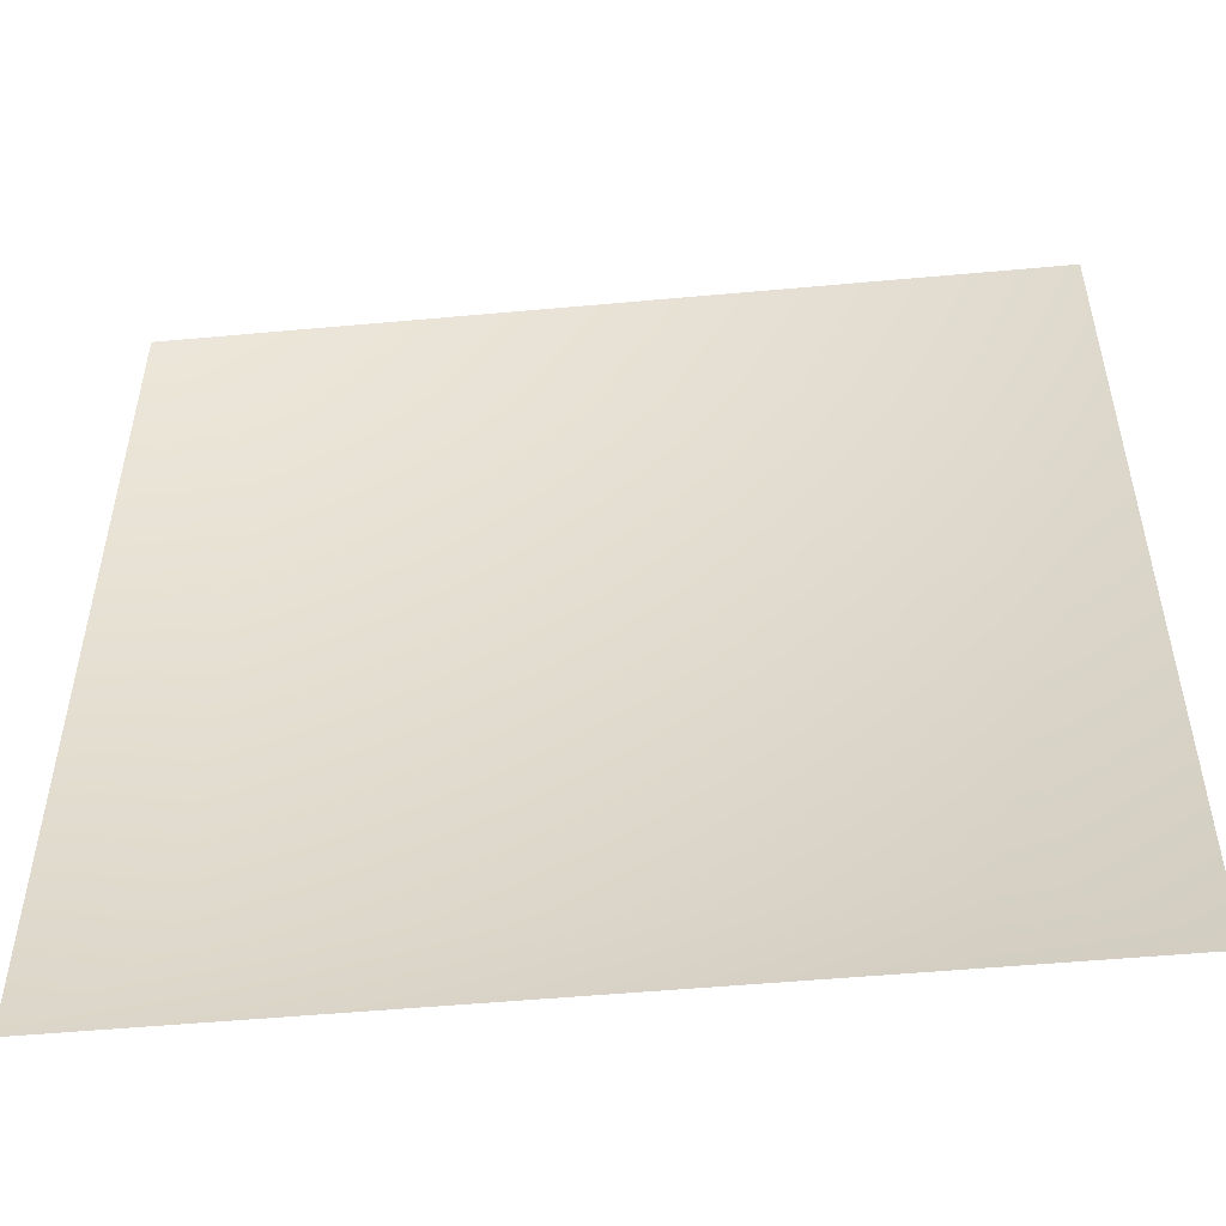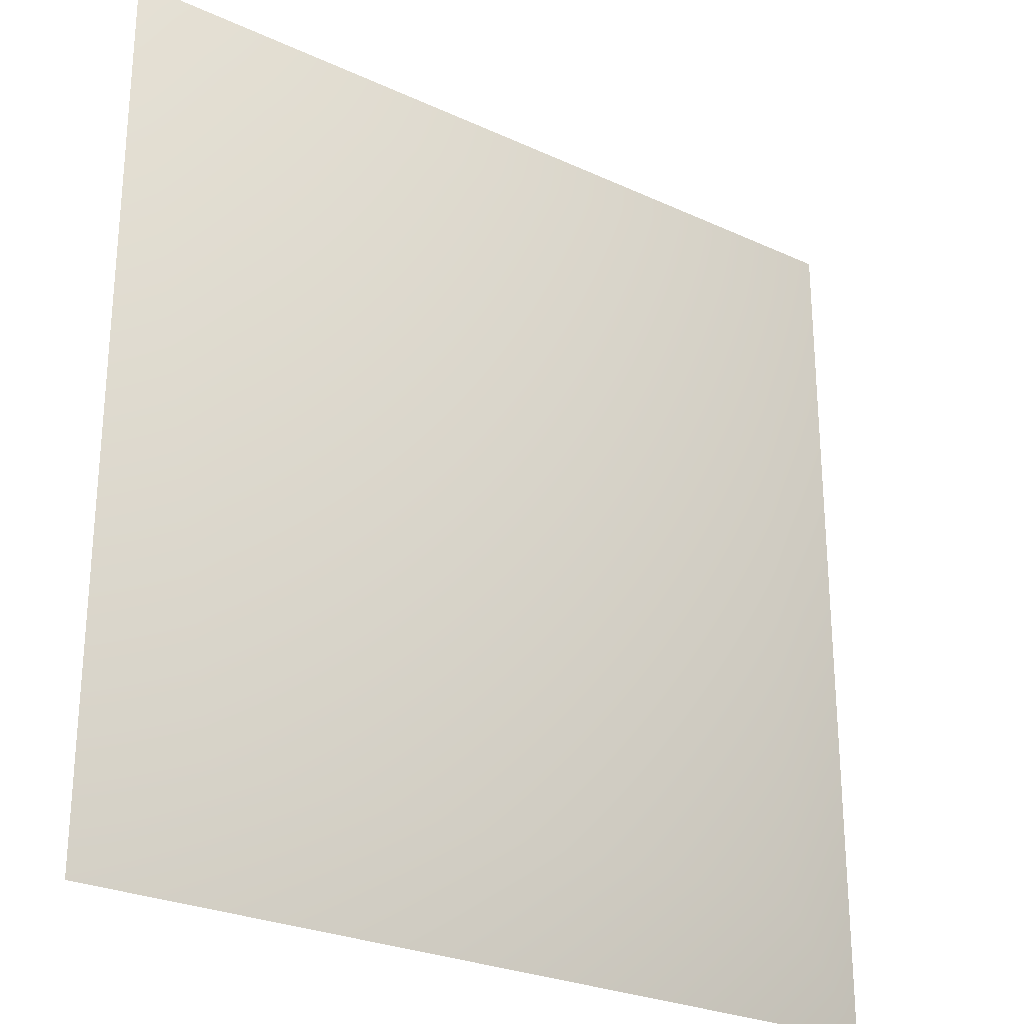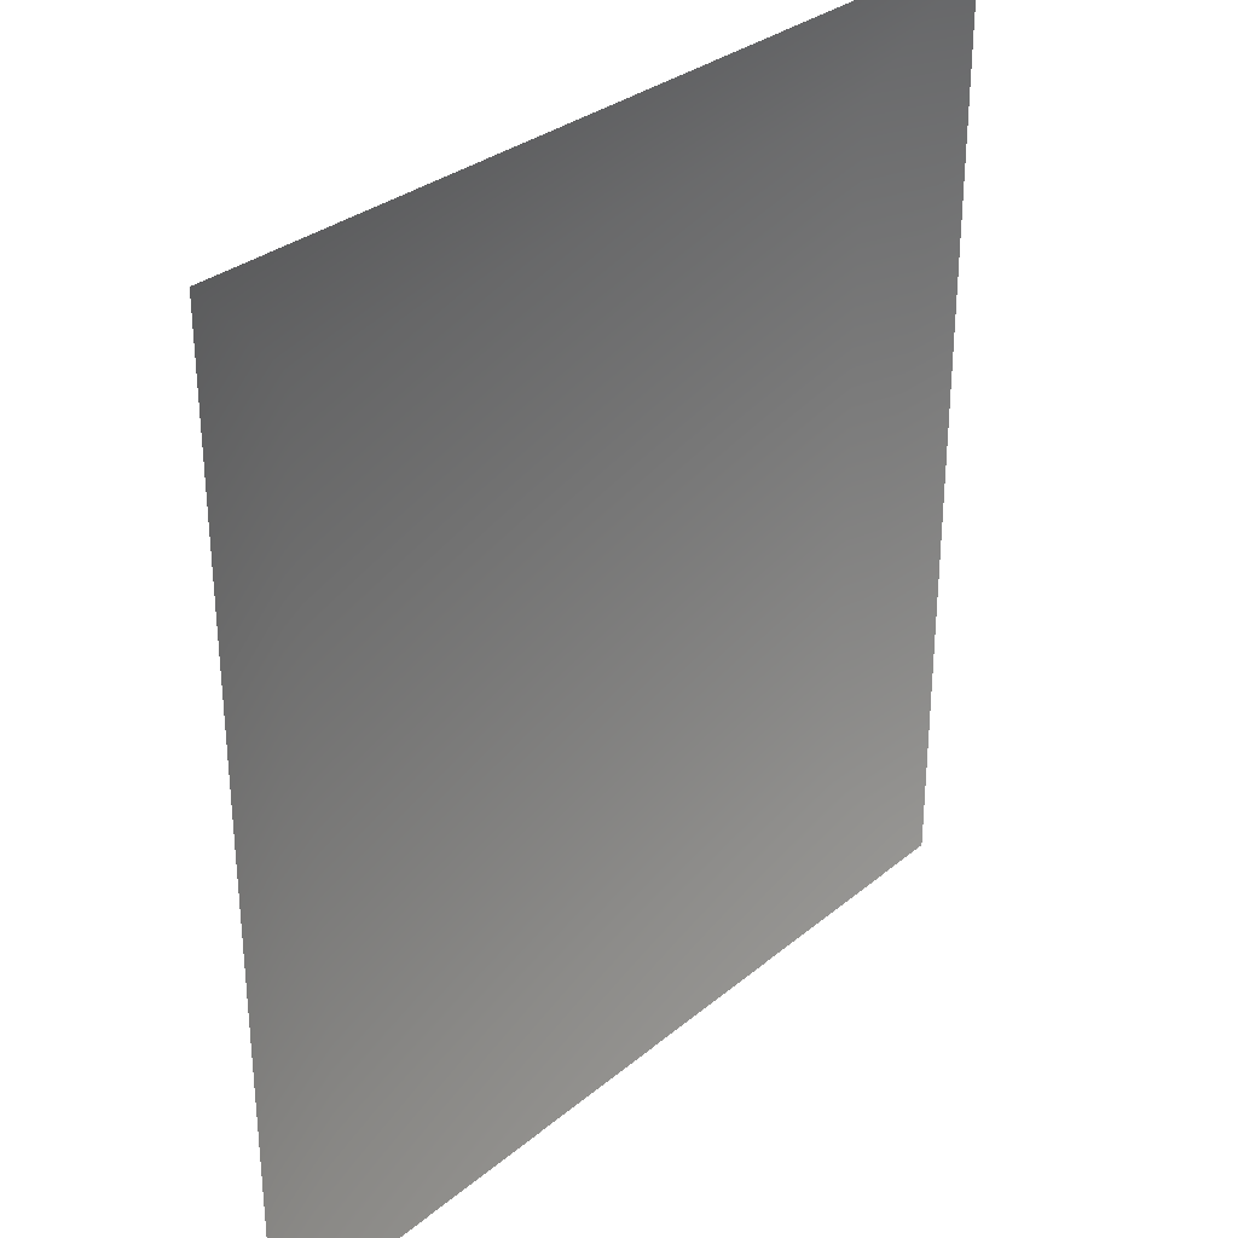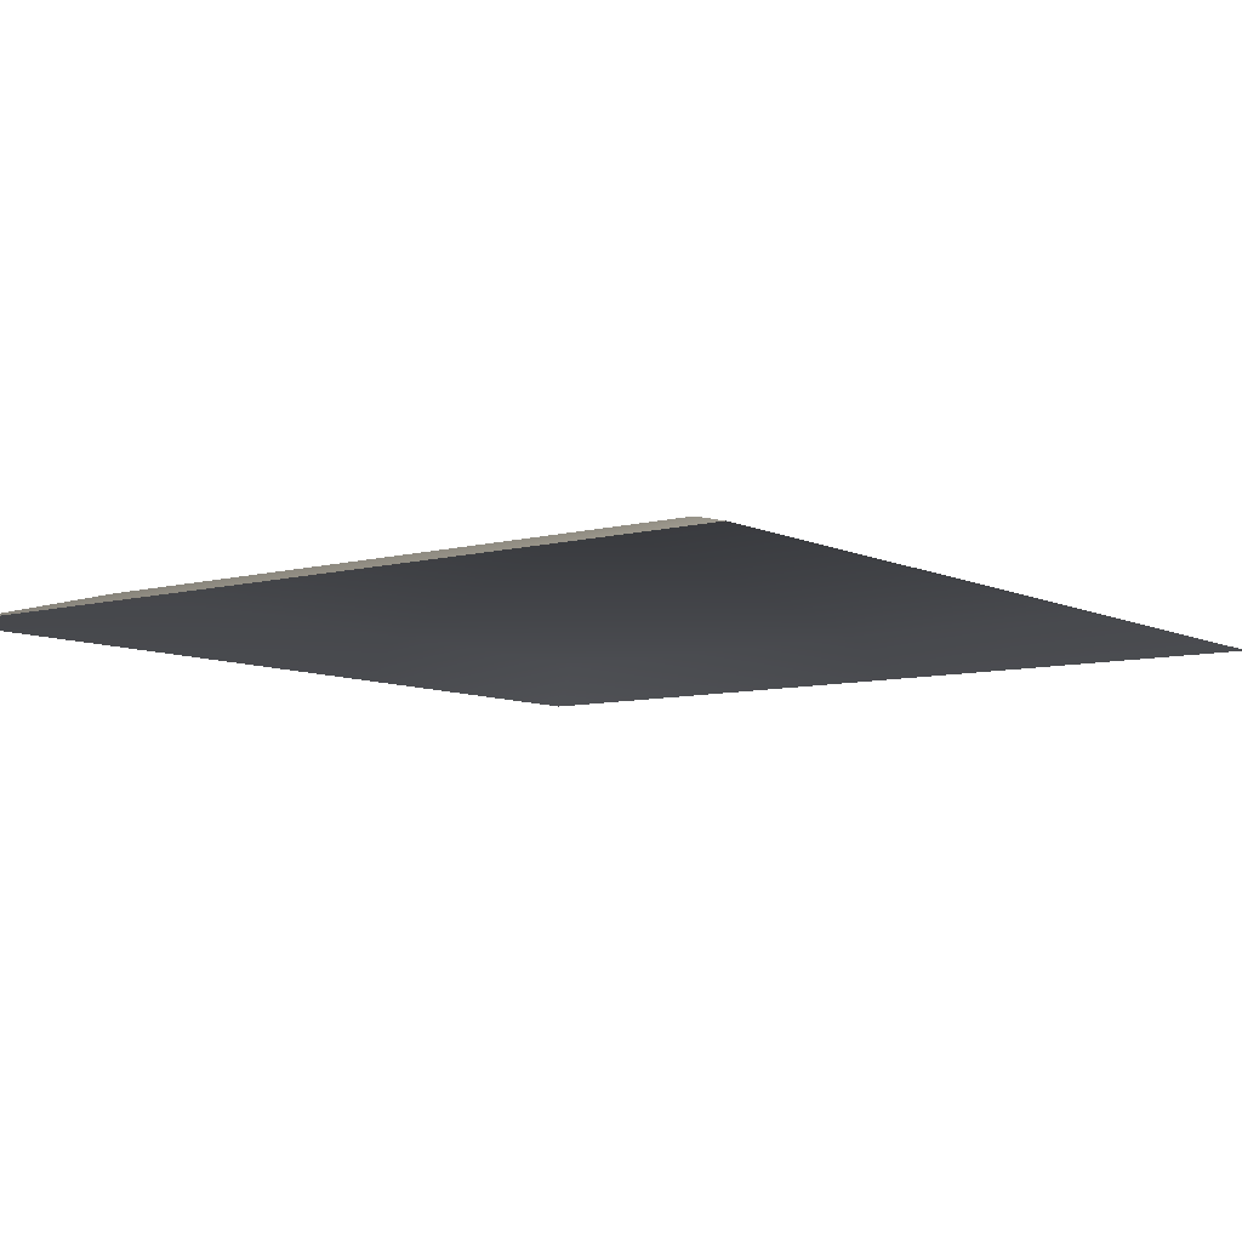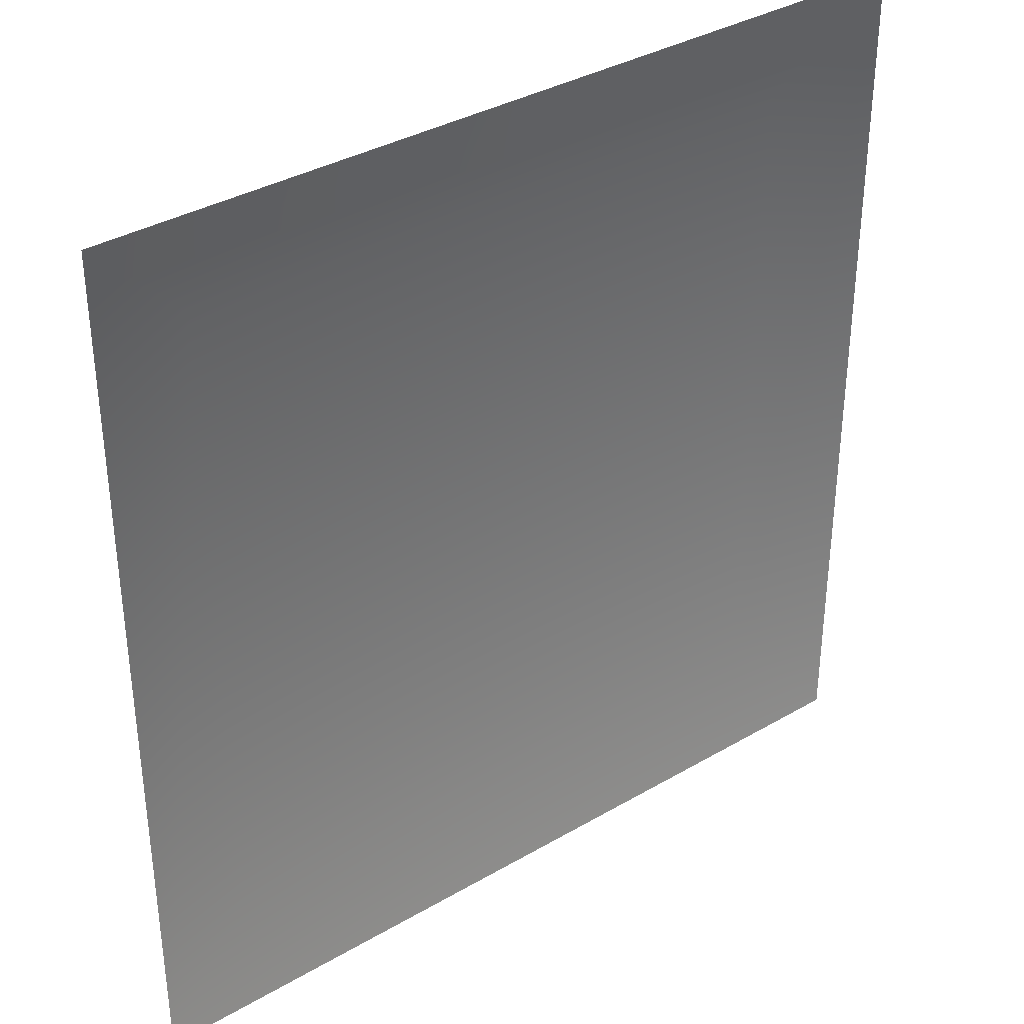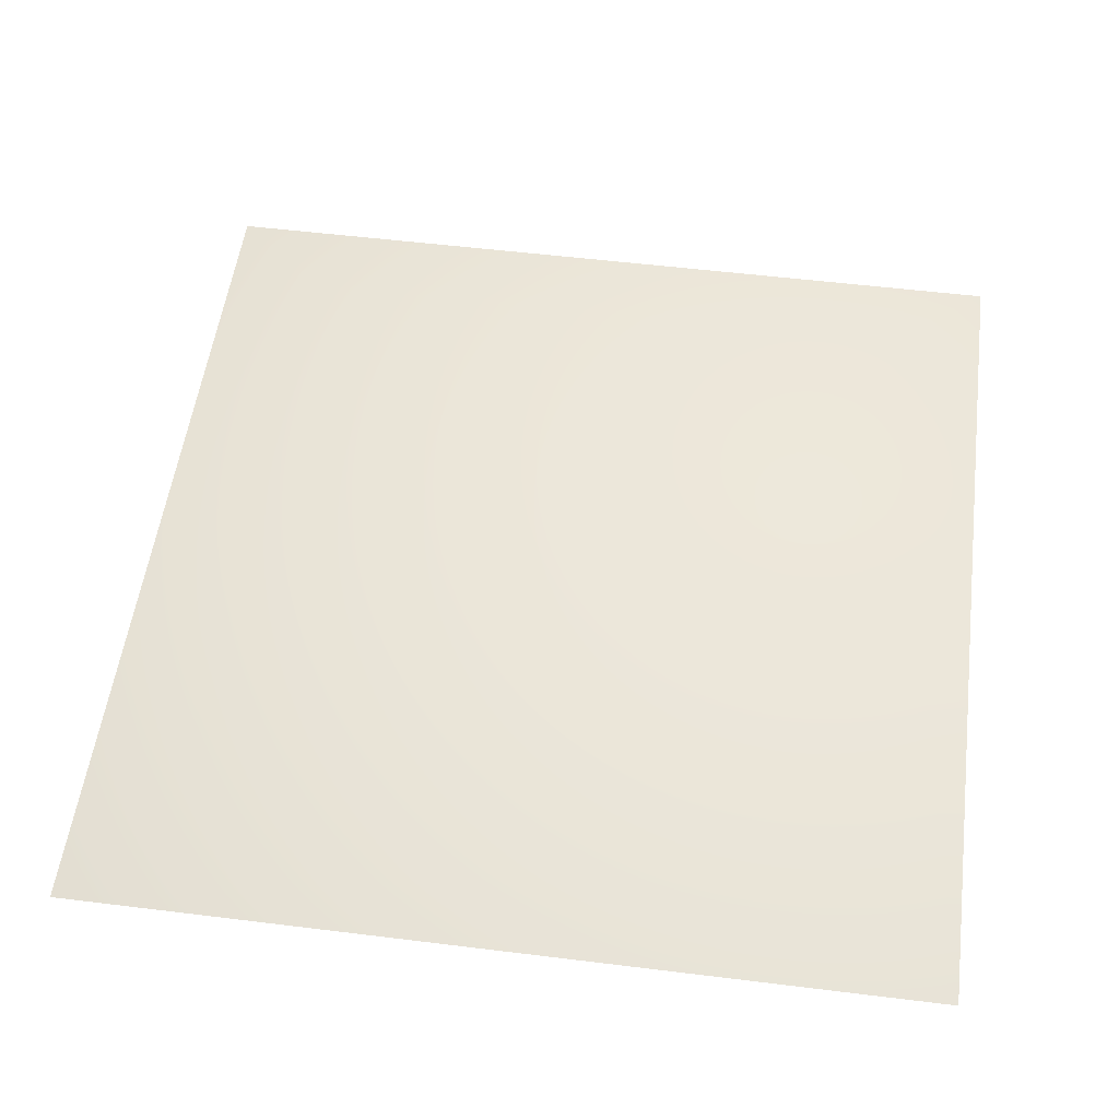
<metadata>
{"format":"obj","ext":"obj","renderer":"f3d","projection":"perspective","resolution":1024,"background":"white","views":[{"elev":-52.3,"azim":5.6,"up":"+Z"},{"elev":-26.3,"azim":144.0,"up":"+Z"},{"elev":31.2,"azim":-49.3,"up":"+Z"},{"elev":-8.0,"azim":37.1,"up":"+Y"},{"elev":35.8,"azim":-37.5,"up":"+Z"},{"elev":53.8,"azim":-172.5,"up":"+Y"}]}
</metadata>
<code>
g CH_Tile_Center_Cloud_collider
v -1.548 0.07281 1.61
v -1.548 0.07281 -1.605
v 1.549 0.07281 -1.605
v 1.549 0.07281 1.61
v 2.056 -0.0759 2.136
v 1.549 0.07281 1.61
v 2.056 -0.0759 -2.131
v -2.055 -0.0759 -2.131
v -1.548 0.07281 1.61
v -2.055 -0.0759 2.136
v -2.055 -0.0759 2.136
v -1.548 0.07281 1.61
v 1.549 0.07281 1.61
v 2.056 -0.0759 2.136
v 2.056 -0.0759 -2.131
v 1.549 0.07281 -1.605
v -1.548 0.07281 -1.605
v -2.055 -0.0759 -2.131
g CH_Tile_Center_Cloud_collider_0
f 3 2 1
f 4 3 1
f 3 6 5
f 7 3 5
f 9 2 8
f 10 9 8
f 13 12 11
f 14 13 11
f 17 16 15
f 18 17 15

</code>
